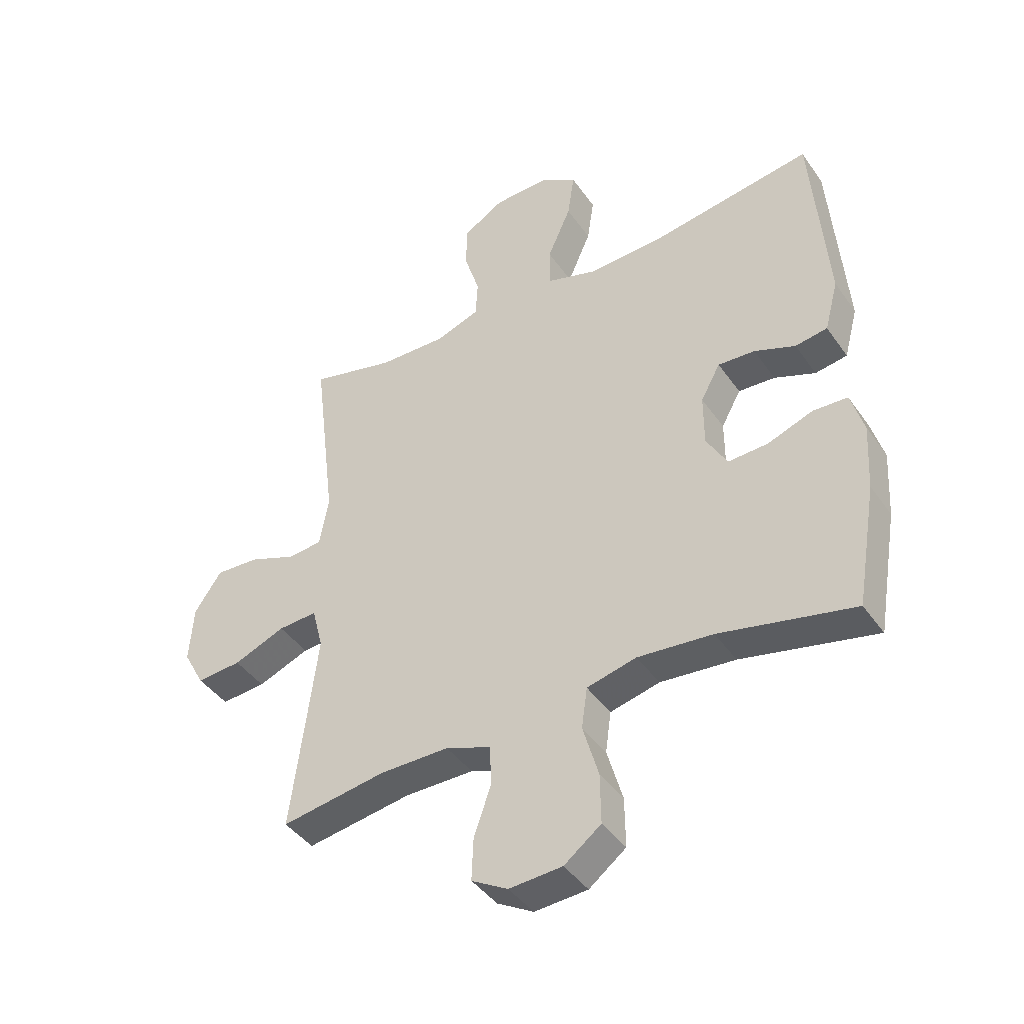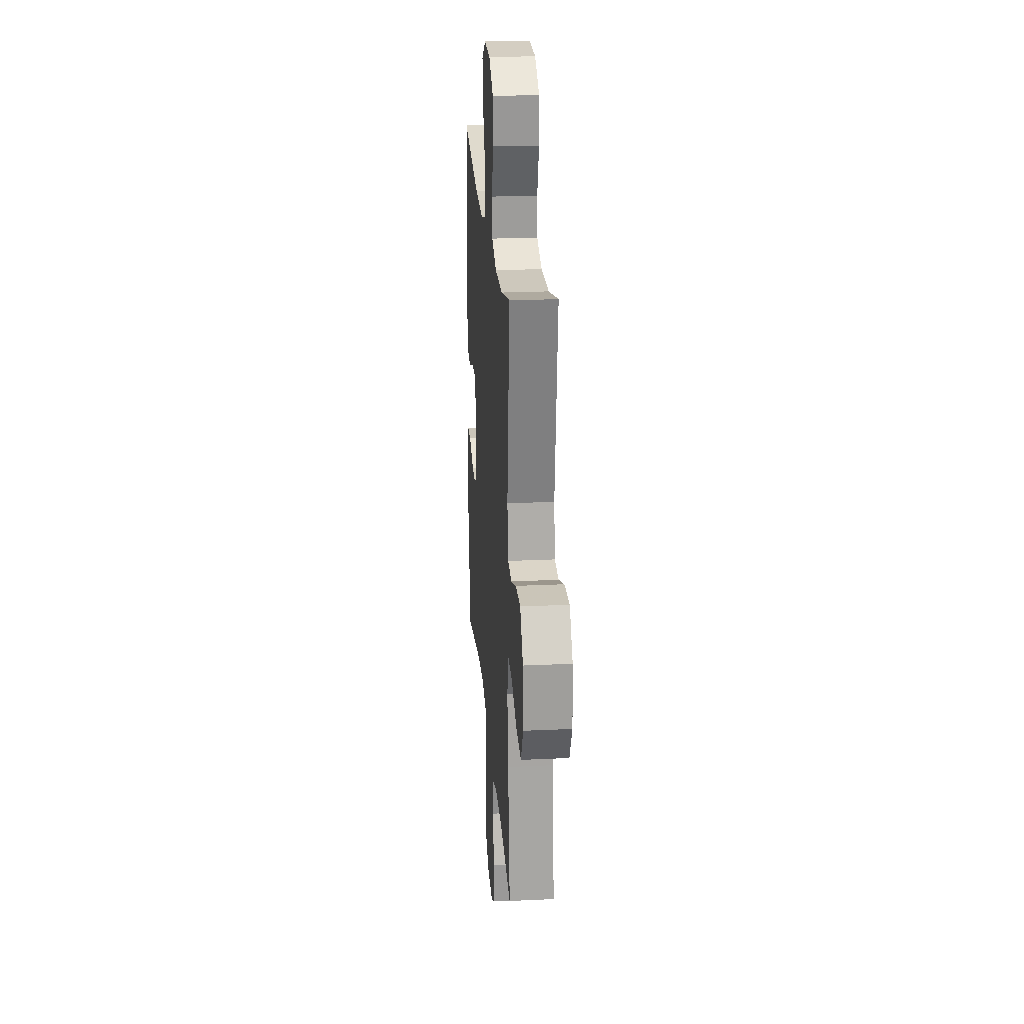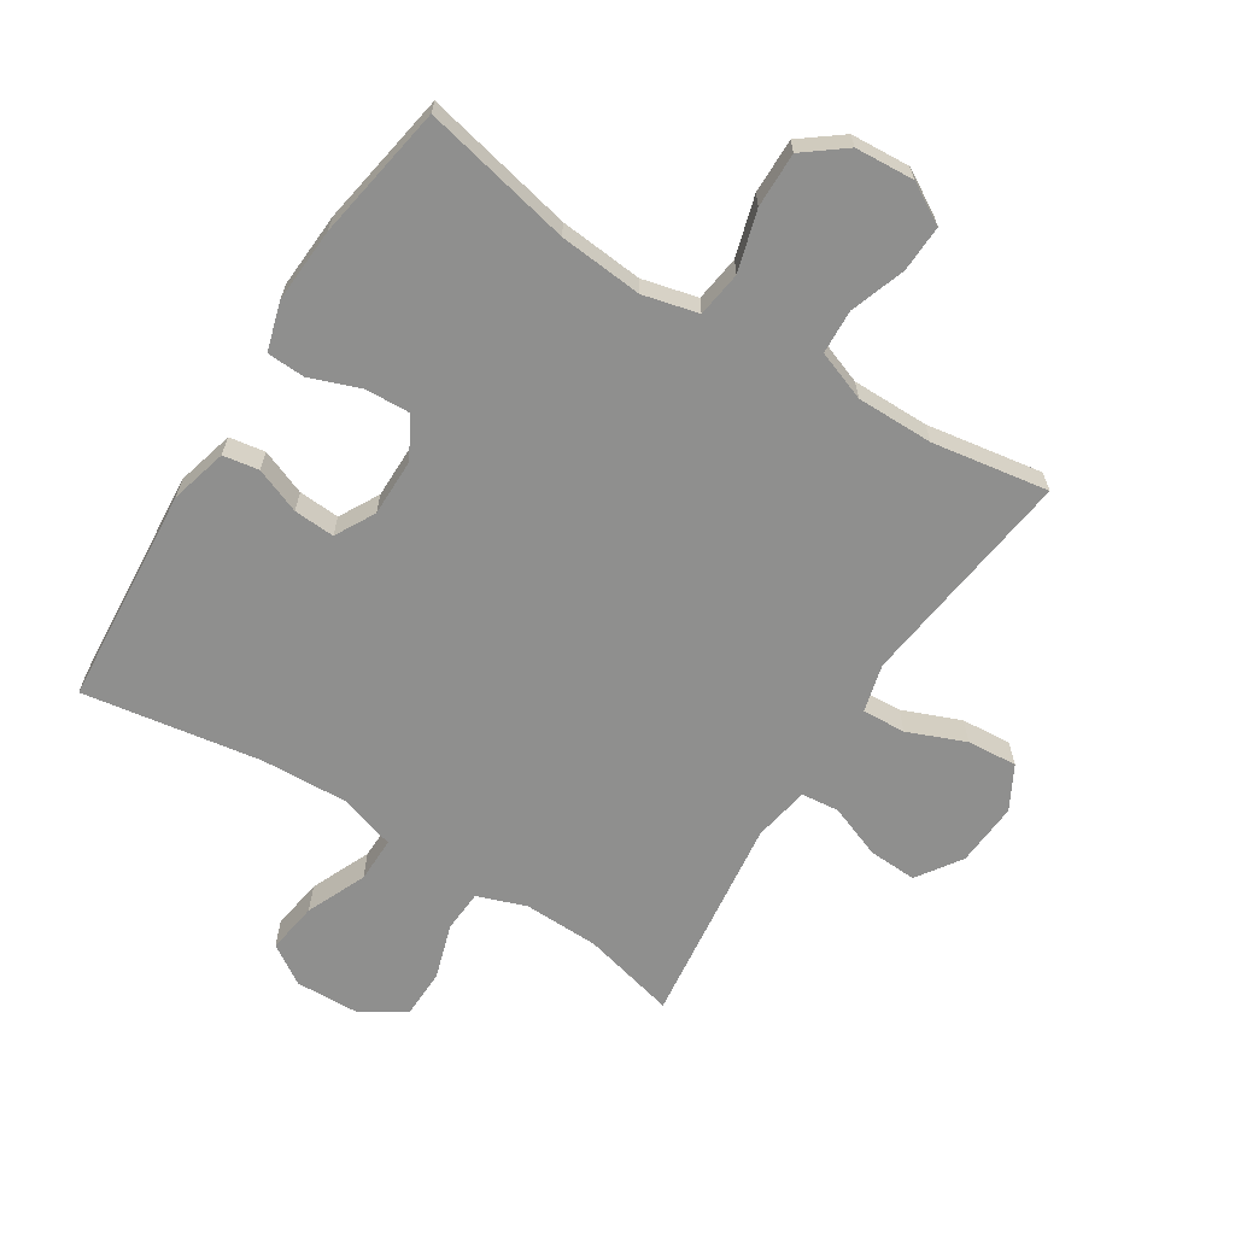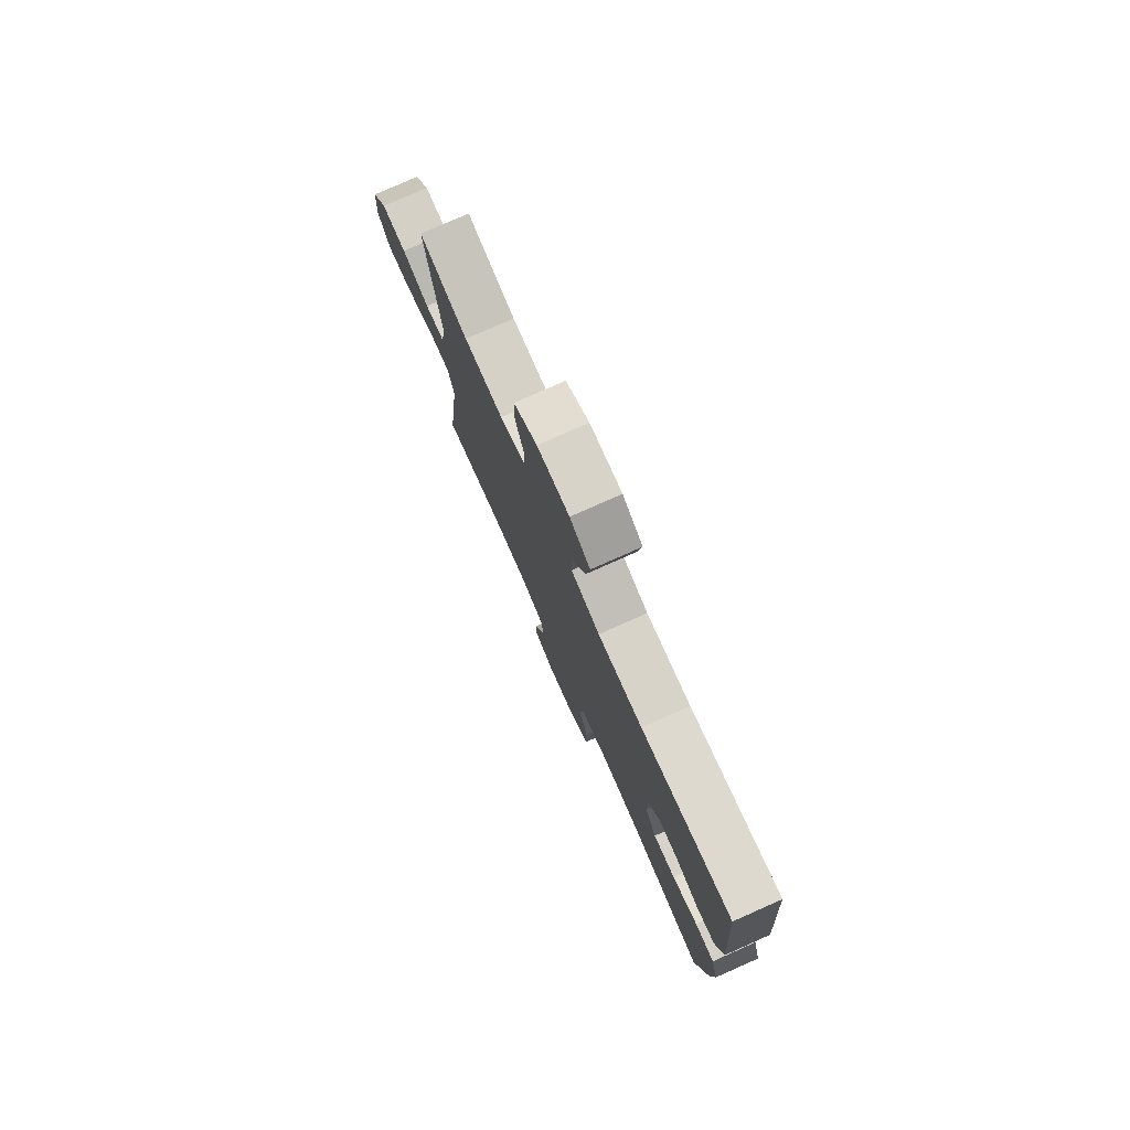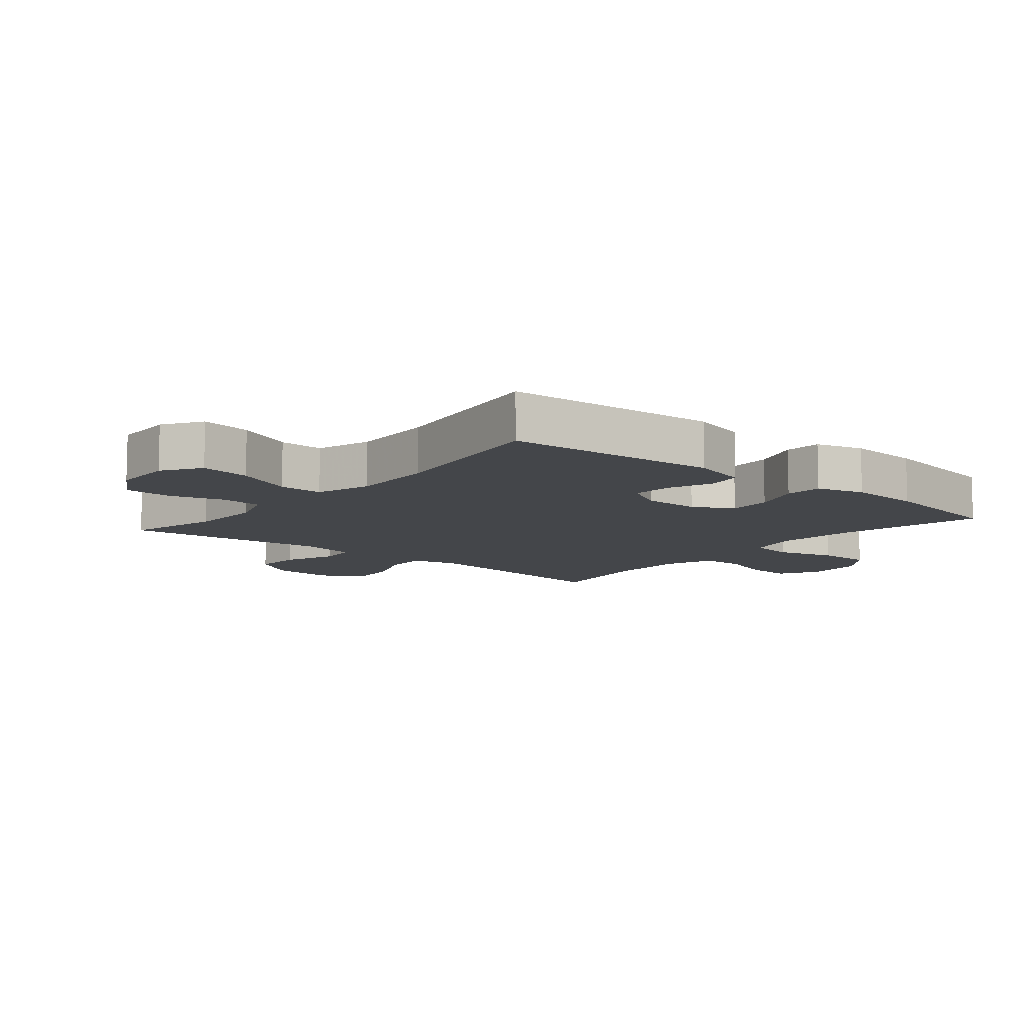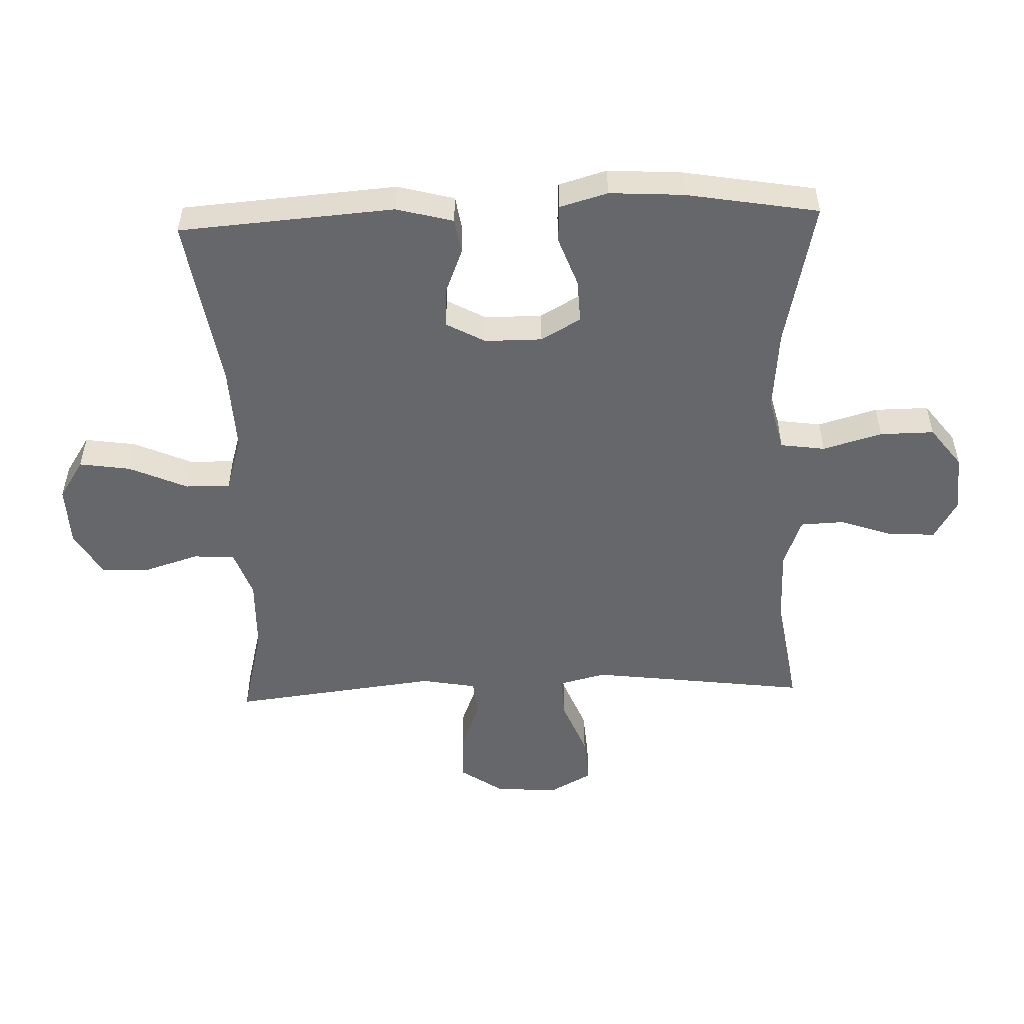
<metadata>
{"format":"obj","ext":"obj","renderer":"f3d","projection":"perspective","resolution":1024,"background":"white","views":[{"elev":-42.5,"azim":32.1,"up":"+Z"},{"elev":23.6,"azim":-94.5,"up":"+Z"},{"elev":-65.2,"azim":147.8,"up":"+Y"},{"elev":78.3,"azim":66.1,"up":"+Z"},{"elev":-9.8,"azim":49.9,"up":"+Y"},{"elev":-52.0,"azim":92.0,"up":"+Y"}]}
</metadata>
<code>
v 0.5 0.07 0.5
v 0.526 0.07 0.158
v 0.502 0.07 0.068
v 0.446 0.07 0.059
v 0.375 0.07 0.087
v 0.311 0.07 0.091
v 0.277 0.07 0.029
v 0.277 0.07 -0.062
v 0.313 0.07 -0.125
v 0.382 0.07 -0.122
v 0.461 0.07 -0.093
v 0.521 0.07 -0.096
v 0.543 0.07 -0.172
v 0.536 0.07 -0.289
v 0.5 0.07 -0.5
v 0.267 0.07 -0.449
v 0.137 0.07 -0.437
v 0.051 0.07 -0.458
v 0.041 0.07 -0.529
v 0.068 0.07 -0.623
v 0.069 0.07 -0.709
v 0.005 0.07 -0.758
v -0.087 0.07 -0.764
v -0.15 0.07 -0.728
v -0.147 0.07 -0.655
v -0.117 0.07 -0.569
v -0.12 0.07 -0.5
v -0.198 0.07 -0.471
v -0.318 0.07 -0.471
v -0.5 0.07 -0.5
v -0.471 0.07 -0.273
v -0.456 0.07 -0.153
v -0.475 0.07 -0.078
v -0.543 0.07 -0.082
v -0.633 0.07 -0.118
v -0.711 0.07 -0.124
v -0.748 0.07 -0.056
v -0.741 0.07 0.044
v -0.694 0.07 0.113
v -0.618 0.07 0.109
v -0.535 0.07 0.077
v -0.476 0.07 0.083
v -0.46 0.07 0.17
v -0.5 0.07 0.5
v -0.352 0.07 0.463
v -0.234 0.07 0.46
v -0.158 0.07 0.487
v -0.154 0.07 0.553
v -0.181 0.07 0.639
v -0.179 0.07 0.716
v -0.108 0.07 0.759
v -0.01 0.07 0.762
v 0.052 0.07 0.722
v 0.04 0.07 0.641
v -0.001 0.07 0.548
v -0.002 0.07 0.477
v 0.086 0.07 0.45
v 0.222 0.07 0.456
v 0.5 0 0.5
v 0.526 0 0.158
v 0.502 0 0.068
v 0.446 0 0.059
v 0.375 0 0.087
v 0.311 0 0.091
v 0.277 0 0.029
v 0.277 0 -0.062
v 0.313 0 -0.125
v 0.382 0 -0.122
v 0.461 0 -0.093
v 0.521 0 -0.096
v 0.543 0 -0.172
v 0.536 0 -0.289
v 0.5 0 -0.5
v 0.267 0 -0.449
v 0.137 0 -0.437
v 0.051 0 -0.458
v 0.041 0 -0.529
v 0.068 0 -0.623
v 0.069 0 -0.709
v 0.005 0 -0.758
v -0.087 0 -0.764
v -0.15 0 -0.728
v -0.147 0 -0.655
v -0.117 0 -0.569
v -0.12 0 -0.5
v -0.198 0 -0.471
v -0.318 0 -0.471
v -0.5 0 -0.5
v -0.471 0 -0.273
v -0.456 0 -0.153
v -0.475 0 -0.078
v -0.543 0 -0.082
v -0.633 0 -0.118
v -0.711 0 -0.124
v -0.748 0 -0.056
v -0.741 0 0.044
v -0.694 0 0.113
v -0.618 0 0.109
v -0.535 0 0.077
v -0.476 0 0.083
v -0.46 0 0.17
v -0.5 0 0.5
v -0.352 0 0.463
v -0.234 0 0.46
v -0.158 0 0.487
v -0.154 0 0.553
v -0.181 0 0.639
v -0.179 0 0.716
v -0.108 0 0.759
v -0.01 0 0.762
v 0.052 0 0.722
v 0.04 0 0.641
v -0.001 0 0.548
v -0.002 0 0.477
v 0.086 0 0.45
v 0.222 0 0.456
f 53 54 55
f 52 53 55
f 51 52 55
f 50 51 55
f 49 50 55
f 48 49 55
f 47 48 55 56
f 46 47 56 57
f 43 44 45
f 45 46 57
f 43 45 57
f 42 43 57
f 39 40 41
f 38 39 41
f 37 38 41
f 36 37 41
f 35 36 41
f 34 35 41
f 33 34 41 42
f 42 57 58
f 33 42 58
f 32 33 58
f 29 30 31
f 32 58 1
f 31 32 1
f 29 31 1
f 28 29 1
f 24 25 26
f 23 24 26
f 22 23 26
f 21 22 26
f 20 21 26
f 19 20 26
f 18 19 26 27
f 14 15 16
f 13 14 16
f 12 13 16
f 11 12 16
f 10 11 16
f 9 10 16 17
f 8 9 17 18
f 3 4 5
f 2 3 5
f 1 2 5
f 1 5 6
f 28 1 6 7
f 18 27 28
f 8 18 28
f 7 8 28
f 113 112 111
f 113 111 110
f 113 110 109
f 113 109 108
f 113 108 107
f 113 107 106
f 114 113 106 105
f 115 114 105 104
f 103 102 101
f 115 104 103
f 115 103 101
f 115 101 100
f 99 98 97
f 99 97 96
f 99 96 95
f 99 95 94
f 99 94 93
f 99 93 92
f 100 99 92 91
f 116 115 100
f 116 100 91
f 116 91 90
f 89 88 87
f 59 116 90
f 59 90 89
f 59 89 87
f 59 87 86
f 84 83 82
f 84 82 81
f 84 81 80
f 84 80 79
f 84 79 78
f 84 78 77
f 85 84 77 76
f 74 73 72
f 74 72 71
f 74 71 70
f 74 70 69
f 74 69 68
f 75 74 68 67
f 76 75 67 66
f 63 62 61
f 63 61 60
f 63 60 59
f 64 63 59
f 65 64 59 86
f 86 85 76
f 86 76 66
f 86 66 65
f 1 59 60 2
f 2 60 61 3
f 3 61 62 4
f 4 62 63 5
f 5 63 64 6
f 6 64 65 7
f 7 65 66 8
f 8 66 67 9
f 9 67 68 10
f 10 68 69 11
f 11 69 70 12
f 12 70 71 13
f 13 71 72 14
f 14 72 73 15
f 15 73 74 16
f 16 74 75 17
f 17 75 76 18
f 18 76 77 19
f 19 77 78 20
f 20 78 79 21
f 21 79 80 22
f 22 80 81 23
f 23 81 82 24
f 24 82 83 25
f 25 83 84 26
f 26 84 85 27
f 27 85 86 28
f 28 86 87 29
f 29 87 88 30
f 30 88 89 31
f 31 89 90 32
f 32 90 91 33
f 33 91 92 34
f 34 92 93 35
f 35 93 94 36
f 36 94 95 37
f 37 95 96 38
f 38 96 97 39
f 39 97 98 40
f 40 98 99 41
f 41 99 100 42
f 42 100 101 43
f 43 101 102 44
f 44 102 103 45
f 45 103 104 46
f 46 104 105 47
f 47 105 106 48
f 48 106 107 49
f 49 107 108 50
f 50 108 109 51
f 51 109 110 52
f 52 110 111 53
f 53 111 112 54
f 54 112 113 55
f 55 113 114 56
f 56 114 115 57
f 57 115 116 58
f 58 116 59 1

</code>
